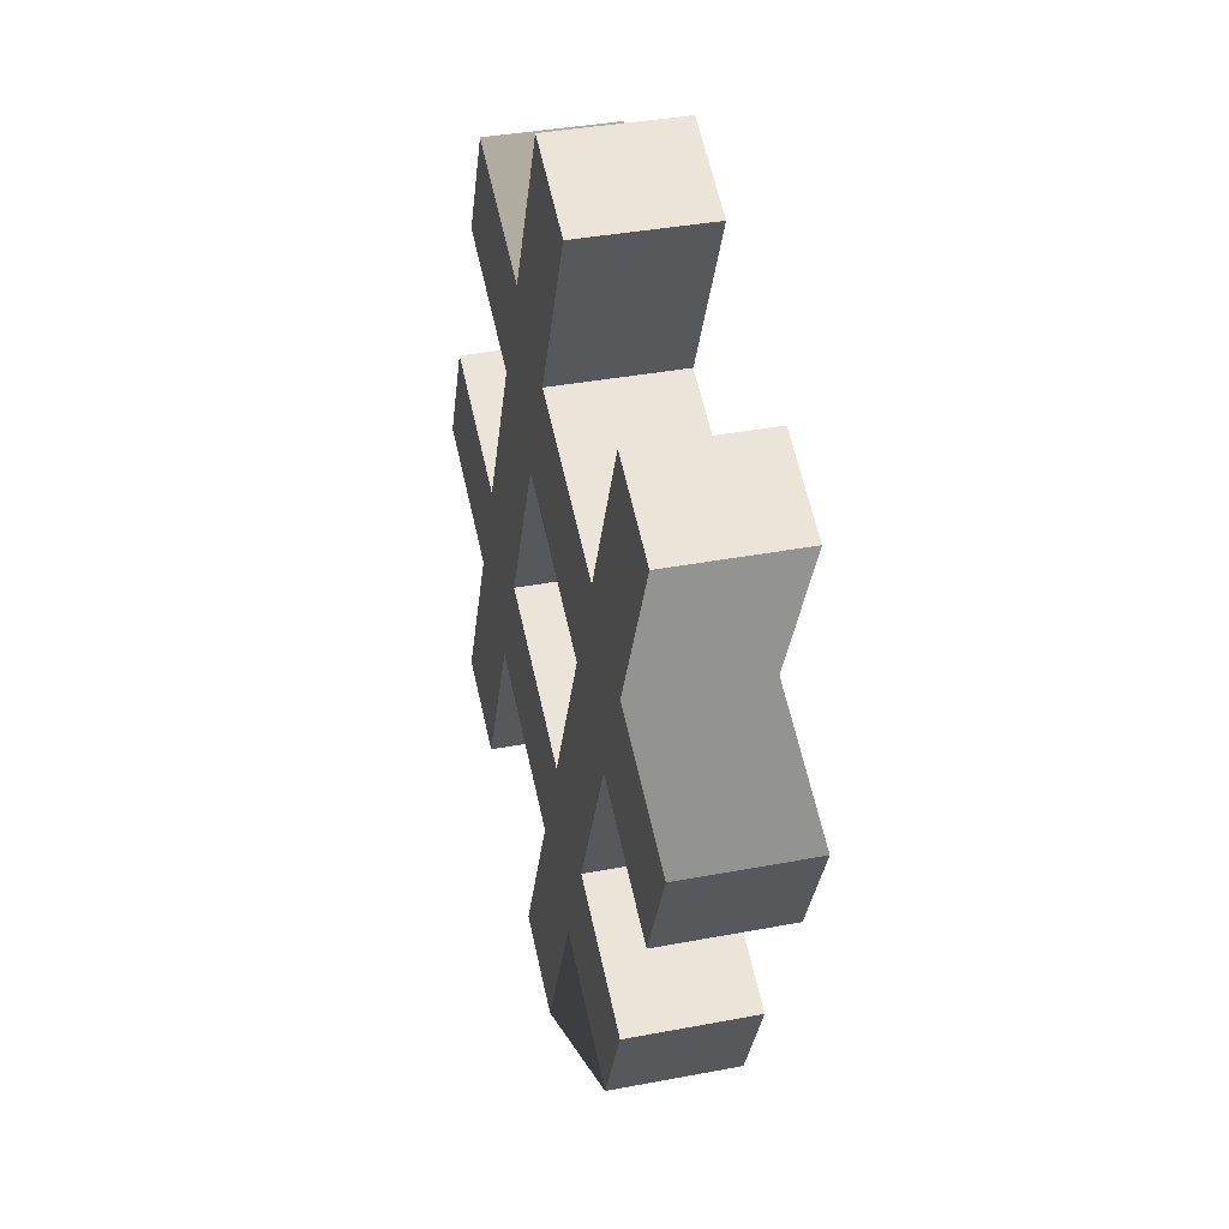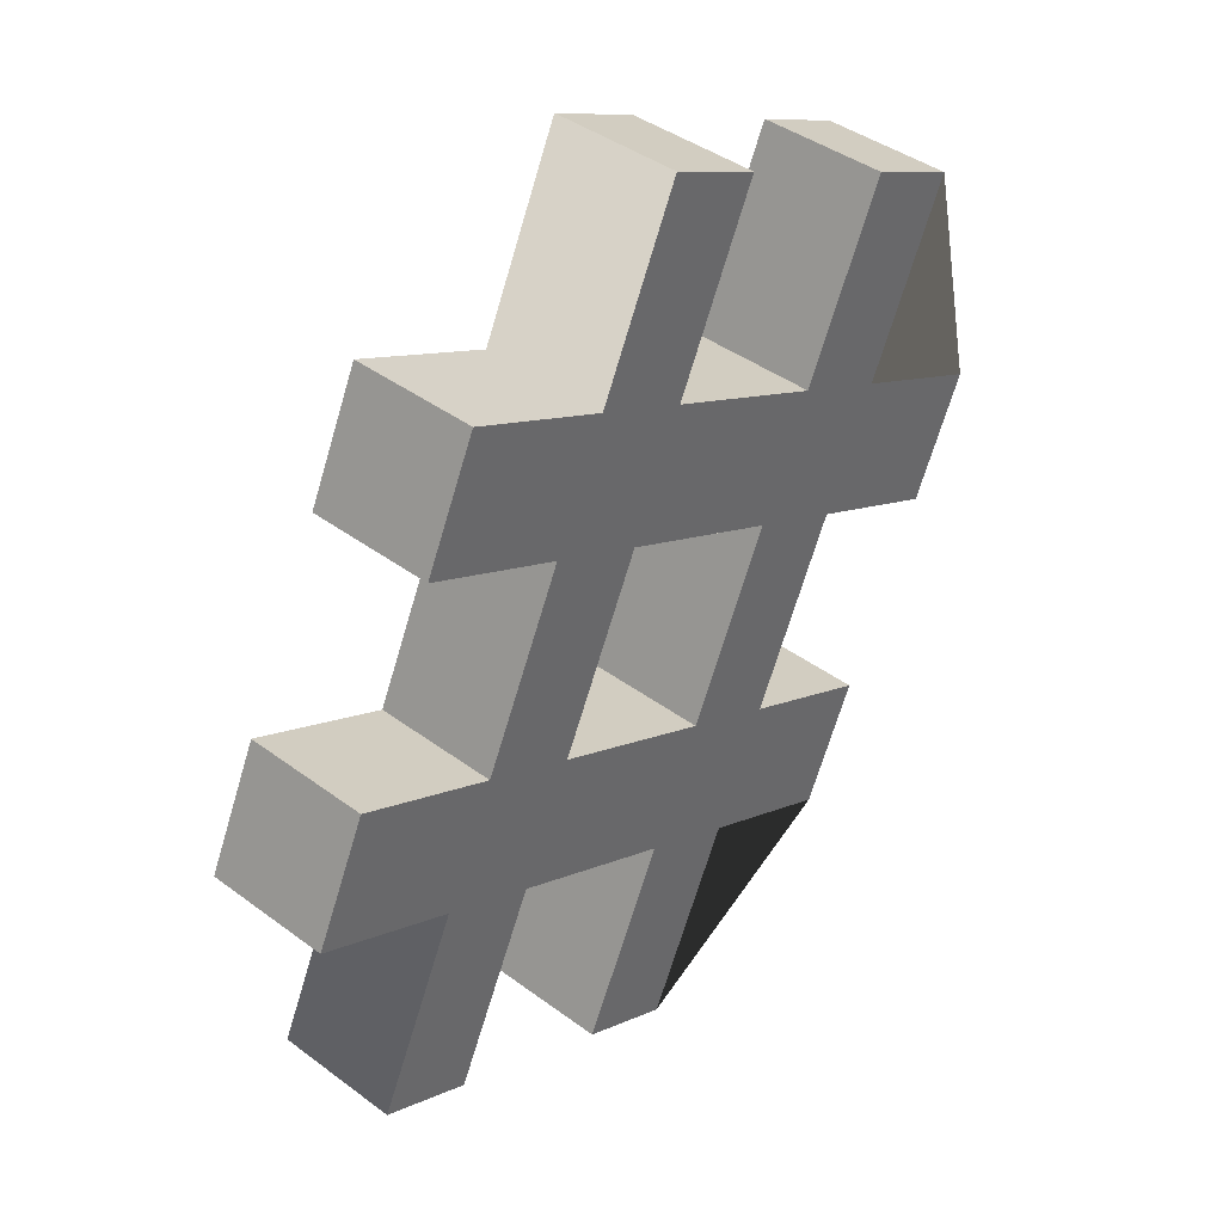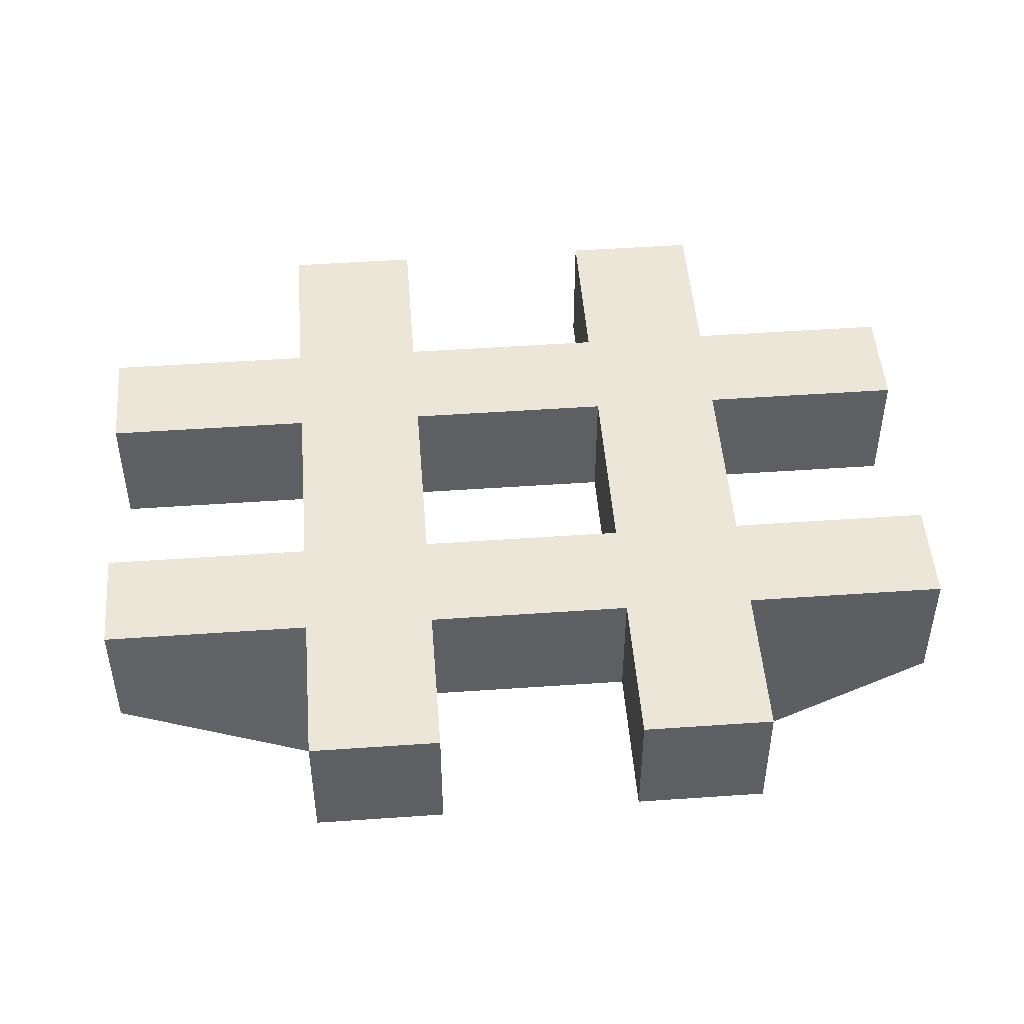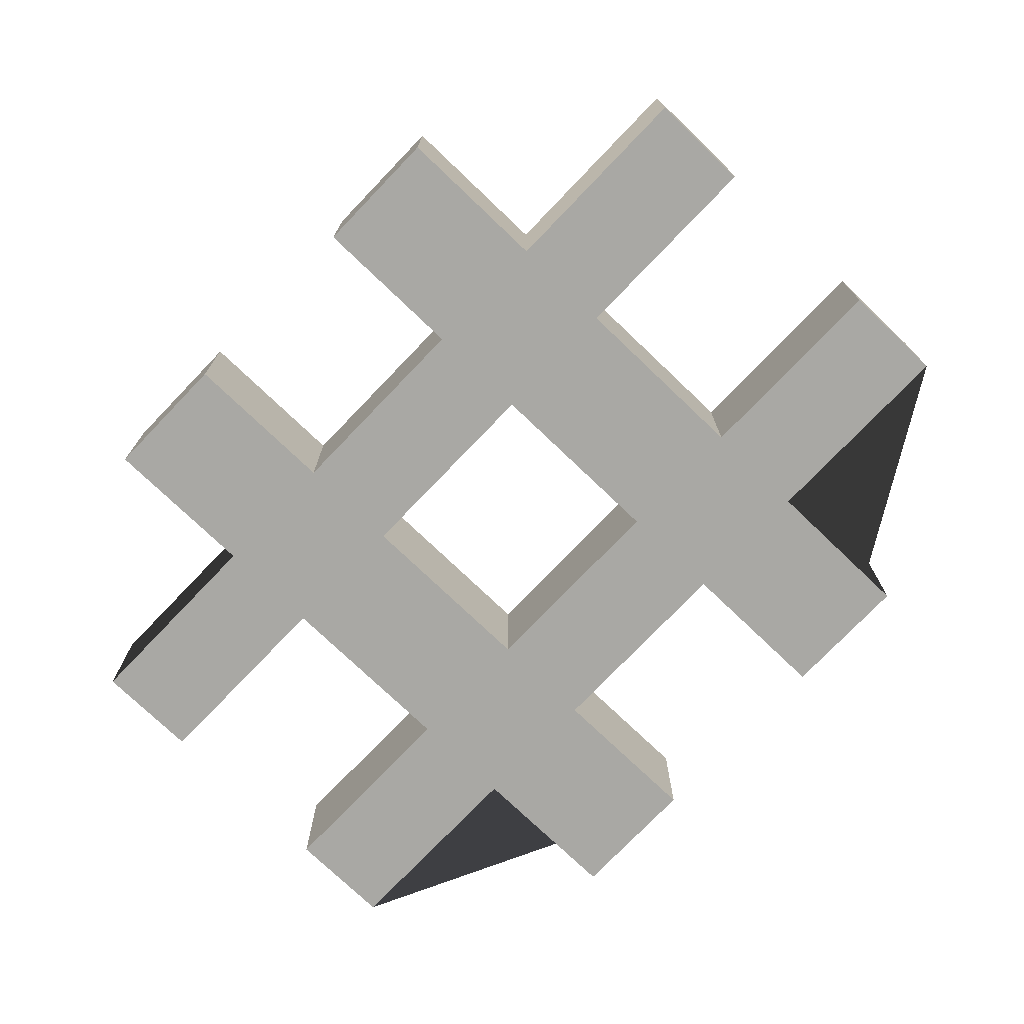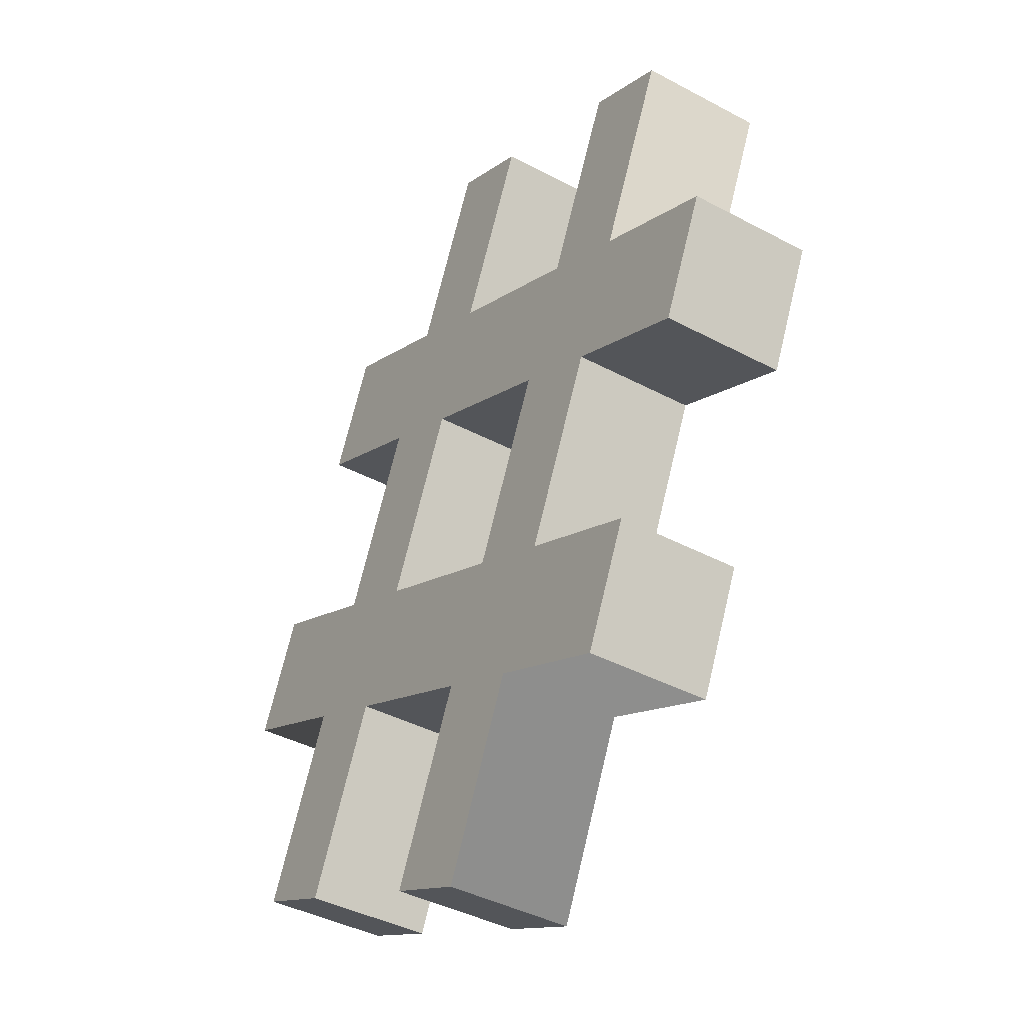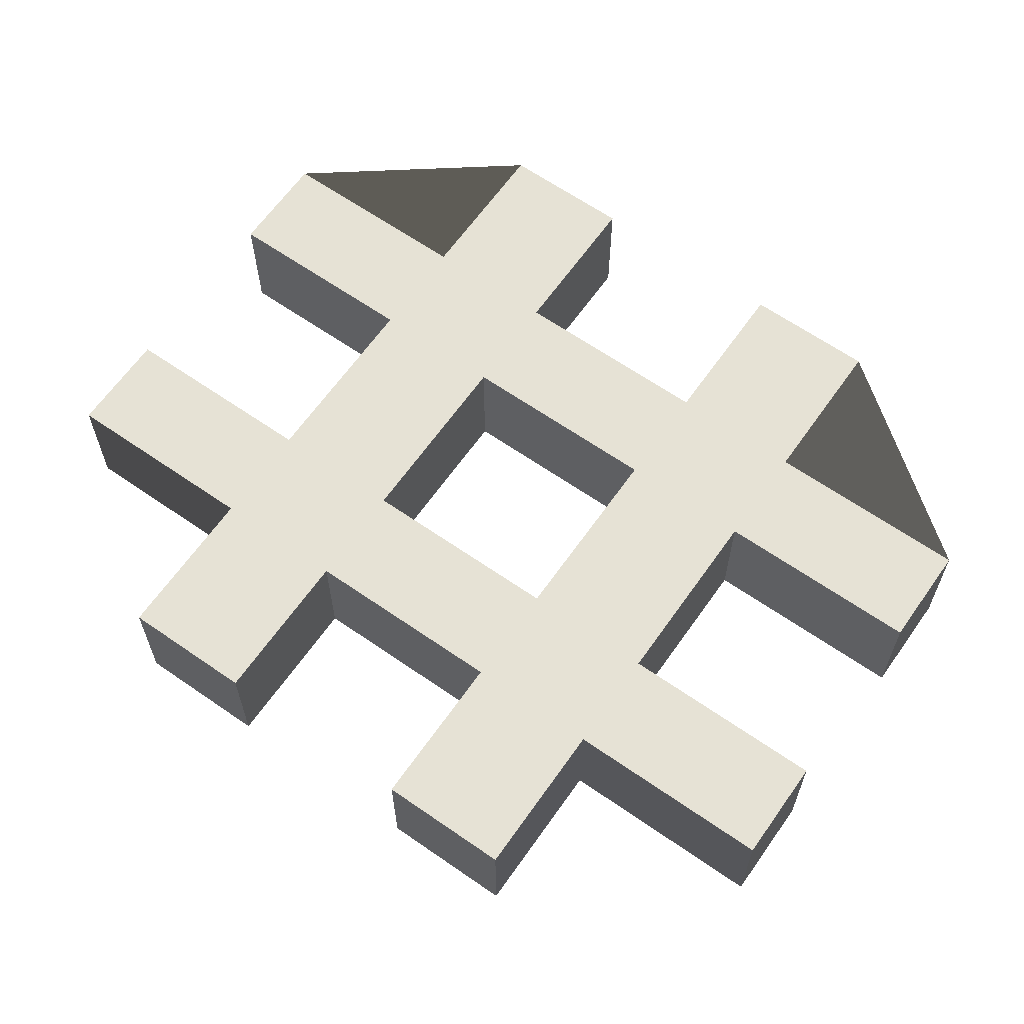
<metadata>
{"format":"obj","ext":"obj","renderer":"f3d","projection":"perspective","resolution":1024,"background":"white","views":[{"elev":36.7,"azim":76.1,"up":"+Y"},{"elev":40.9,"azim":-47.8,"up":"+Y"},{"elev":48.9,"azim":60.7,"up":"+Z"},{"elev":-75.0,"azim":-68.6,"up":"+Z"},{"elev":-40.7,"azim":56.8,"up":"+Y"},{"elev":63.9,"azim":-79.8,"up":"+Z"}]}
</metadata>
<code>
g default
v -30.69 14.06 -0.3665
v -22.76 10.38 -0.3665
v -8.272 3.675 -0.3665
v -0.3374 -4e-06 -0.3665
v -35.43 35.6 -0.3665
v -23.31 29.99 -0.3665
v -15.38 26.32 -0.3665
v -0.892 19.61 -0.3665
v 7.043 15.93 -0.3665
v 19 10.39 -0.3665
v -30.79 45.61 -0.3665
v -18.68 39.99 -0.3665
v -10.74 36.32 -0.3665
v 3.741 29.61 -0.3665
v 11.68 25.93 -0.3665
v 23.64 20.39 -0.3665
v -23.56 61.24 -0.3665
v -11.44 55.62 -0.3665
v -3.503 51.95 -0.3665
v 10.98 45.24 -0.3665
v 18.91 41.56 -0.3665
v 30.87 36.02 -0.3665
v -18.92 71.24 -0.3665
v -6.805 65.62 -0.3665
v 1.13 61.95 -0.3665
v 15.61 55.24 -0.3665
v 23.55 51.56 -0.3665
v 35.51 46.02 -0.3665
v 0.3559 81.08 -0.3665
v 8.29 77.41 -0.3665
v 22.77 70.7 -0.3665
v 30.71 67.02 -0.3665
v 0.3559 81.08 -11.21
v 8.29 77.41 -11.21
v 22.77 70.7 -11.21
v 30.71 67.02 -11.21
v -18.92 71.24 -11.21
v -6.805 65.62 -11.21
v 1.13 61.95 -11.21
v 15.61 55.24 -11.21
v 23.55 51.56 -11.21
v 35.51 46.02 -11.21
v -23.56 61.24 -11.21
v -11.44 55.62 -11.21
v -3.503 51.95 -11.21
v 10.98 45.24 -11.21
v 18.91 41.56 -11.21
v 30.87 36.02 -11.21
v -30.79 45.61 -11.21
v -18.68 39.99 -11.21
v -10.74 36.32 -11.21
v 3.741 29.61 -11.21
v 11.68 25.93 -11.21
v 23.64 20.39 -11.21
v -35.43 35.6 -11.21
v -23.31 29.99 -11.21
v -15.38 26.32 -11.21
v -0.892 19.61 -11.21
v 7.043 15.93 -11.21
v 19 10.39 -11.21
v -30.69 14.06 -11.21
v -22.76 10.38 -11.21
v -8.272 3.675 -11.21
v -0.3374 -6e-06 -11.21
g Charr9
f 1 2 7 6
f 3 4 9 8
f 5 6 12 11
f 6 7 13 12
f 7 8 14 13
f 8 9 15 14
f 9 10 16 15
f 12 13 19 18
f 14 15 21 20
f 17 18 24 23
f 18 19 25 24
f 19 20 26 25
f 20 21 27 26
f 21 22 28 27
f 24 25 30 29
f 26 27 32 31
f 29 30 34 33
f 31 32 36 35
f 33 34 39 38
f 35 36 41 40
f 37 38 44 43
f 38 39 45 44
f 39 40 46 45
f 40 41 47 46
f 41 42 48 47
f 44 45 51 50
f 46 47 53 52
f 49 50 56 55
f 50 51 57 56
f 51 52 58 57
f 52 53 59 58
f 53 54 60 59
f 56 57 62 61
f 58 59 64 63
f 61 62 2 1
f 63 64 4 3
f 10 60 54 16
f 22 48 42 28
f 55 5 11 49
f 43 17 23 37
f 10 9 4 64 59 60
f 21 15 53 47
f 48 22 21 47
f 16 54 53 15
f 28 42 41 36 32 27
f 25 26 40 39
f 30 25 39 34
f 31 35 40 26
f 24 29 33 38 37 23
f 19 13 51 45
f 14 20 46 52
f 13 14 52 51
f 20 19 45 46
f 6 5 55 56 61 1
f 8 7 57 58
f 3 8 58 63
f 7 2 62 57
f 12 18 44 50
f 12 50 49 11
f 18 17 43 44

</code>
